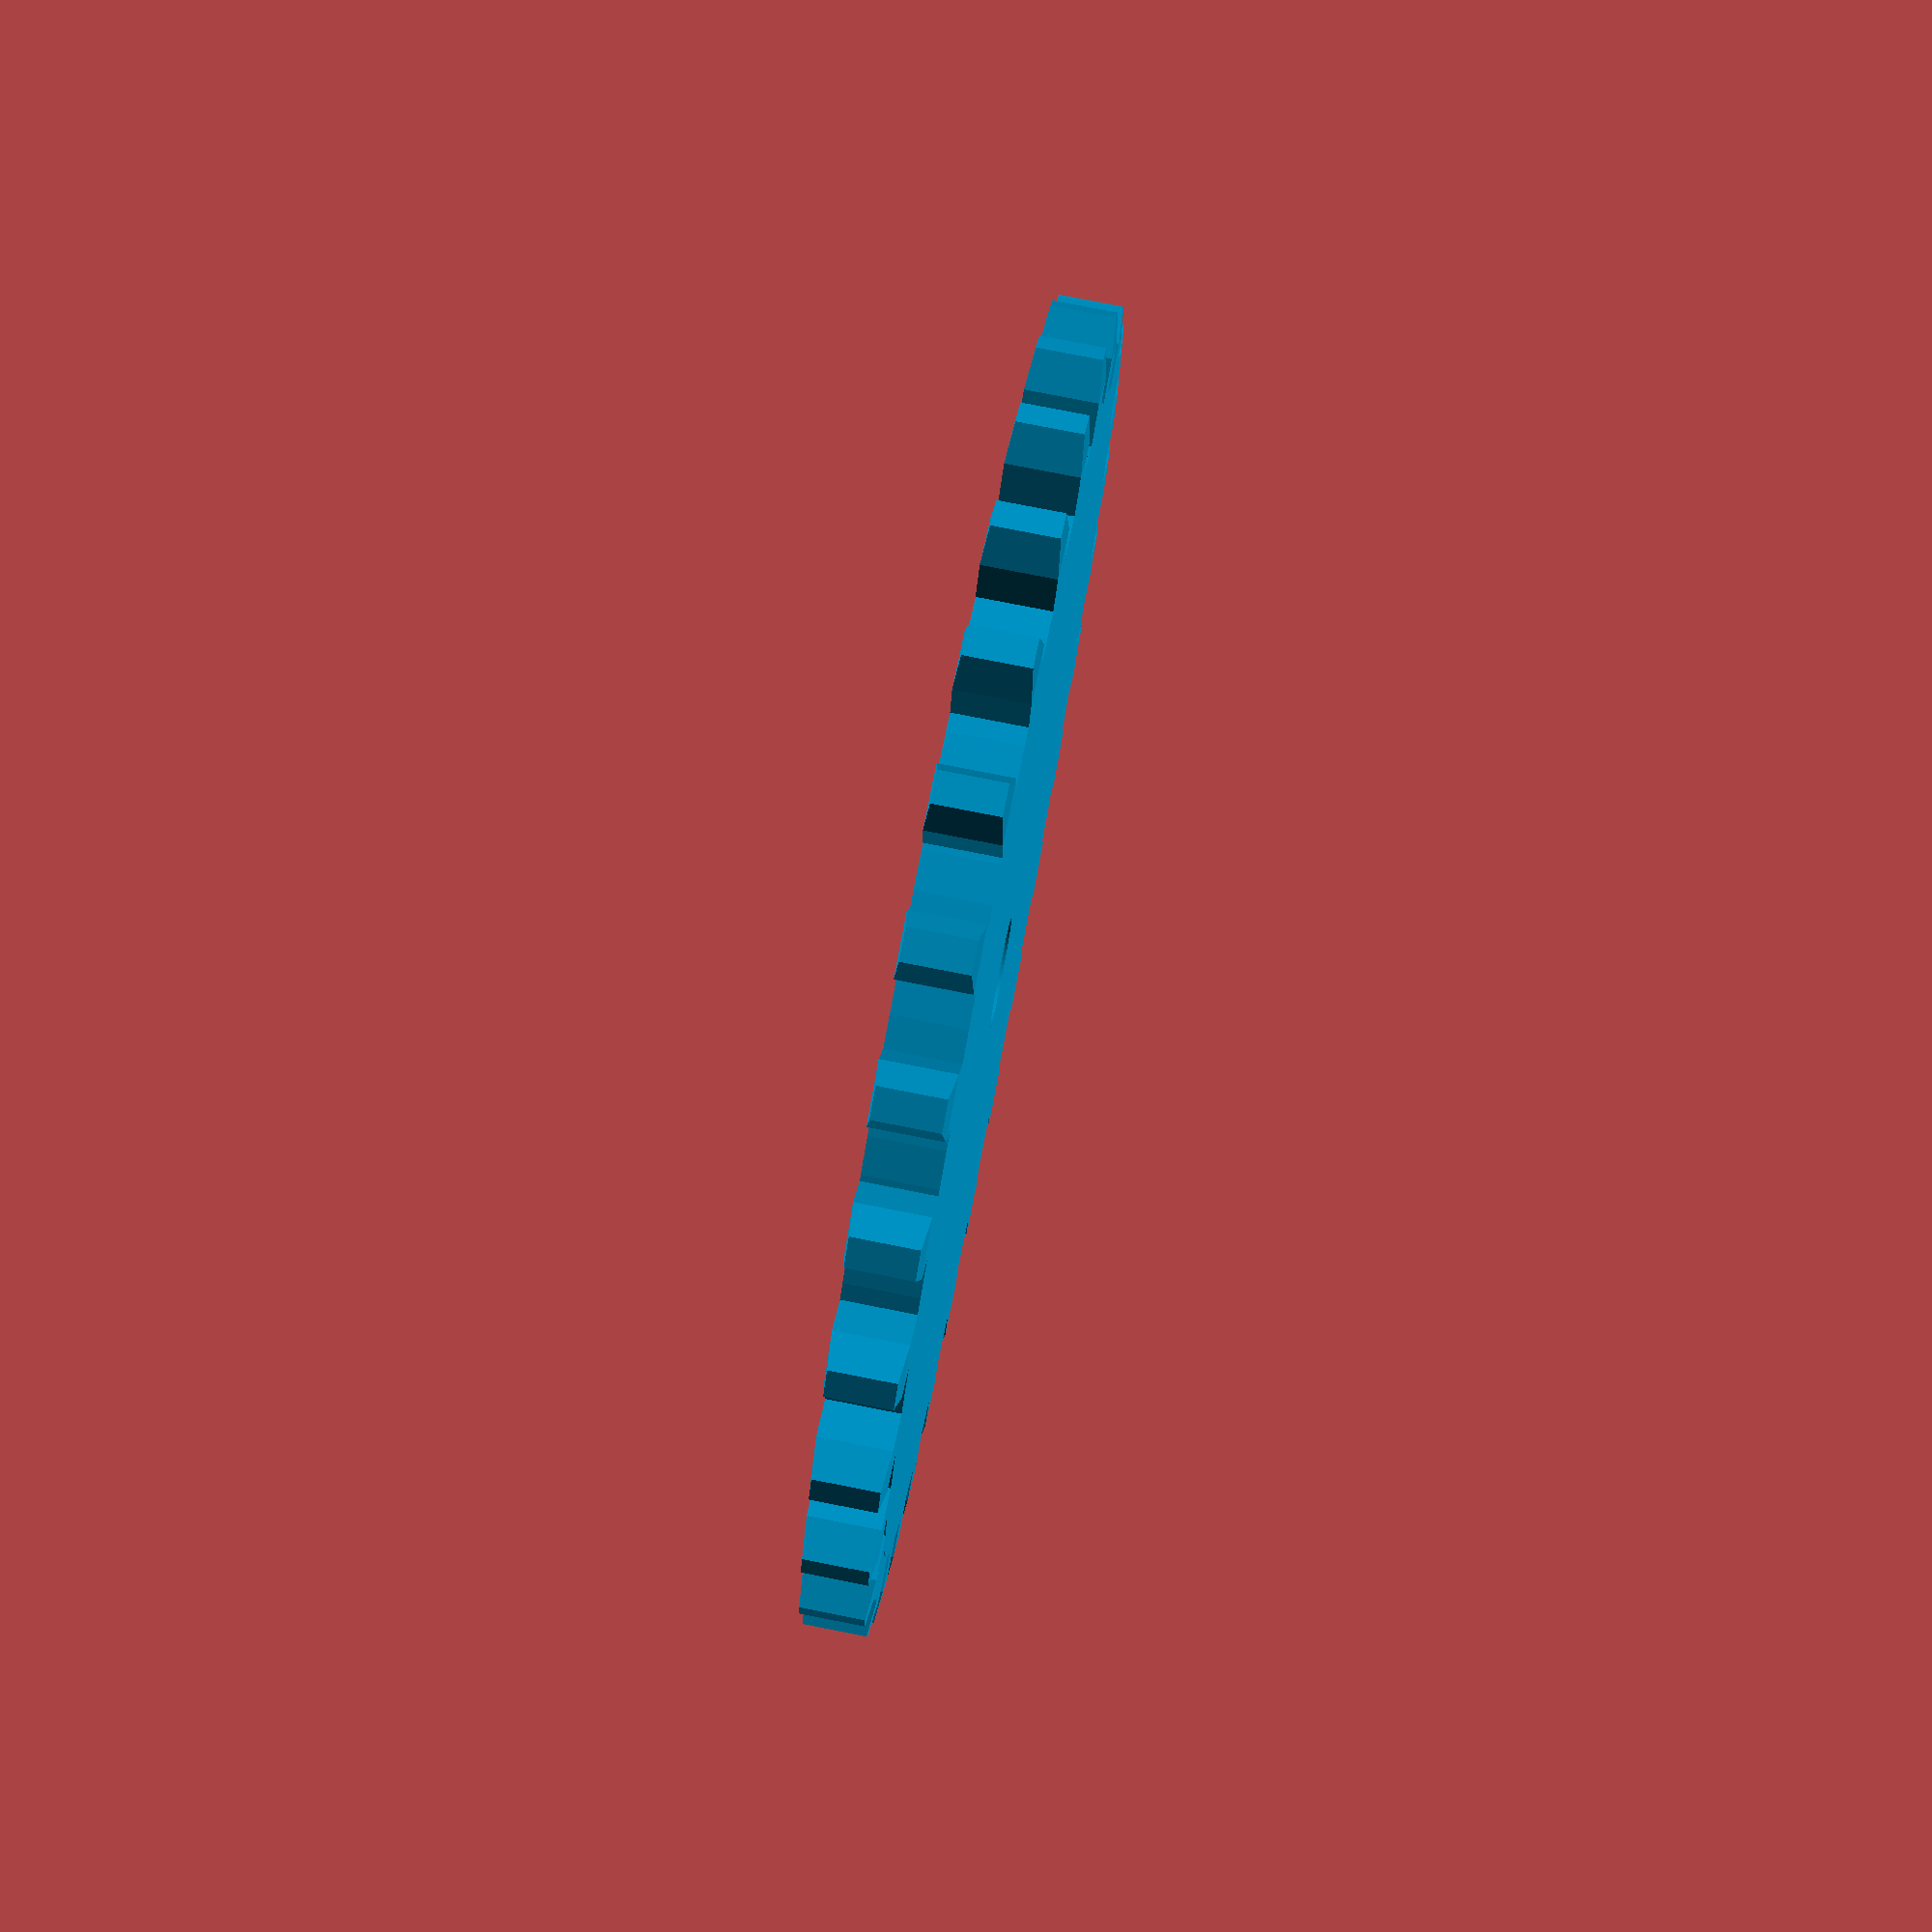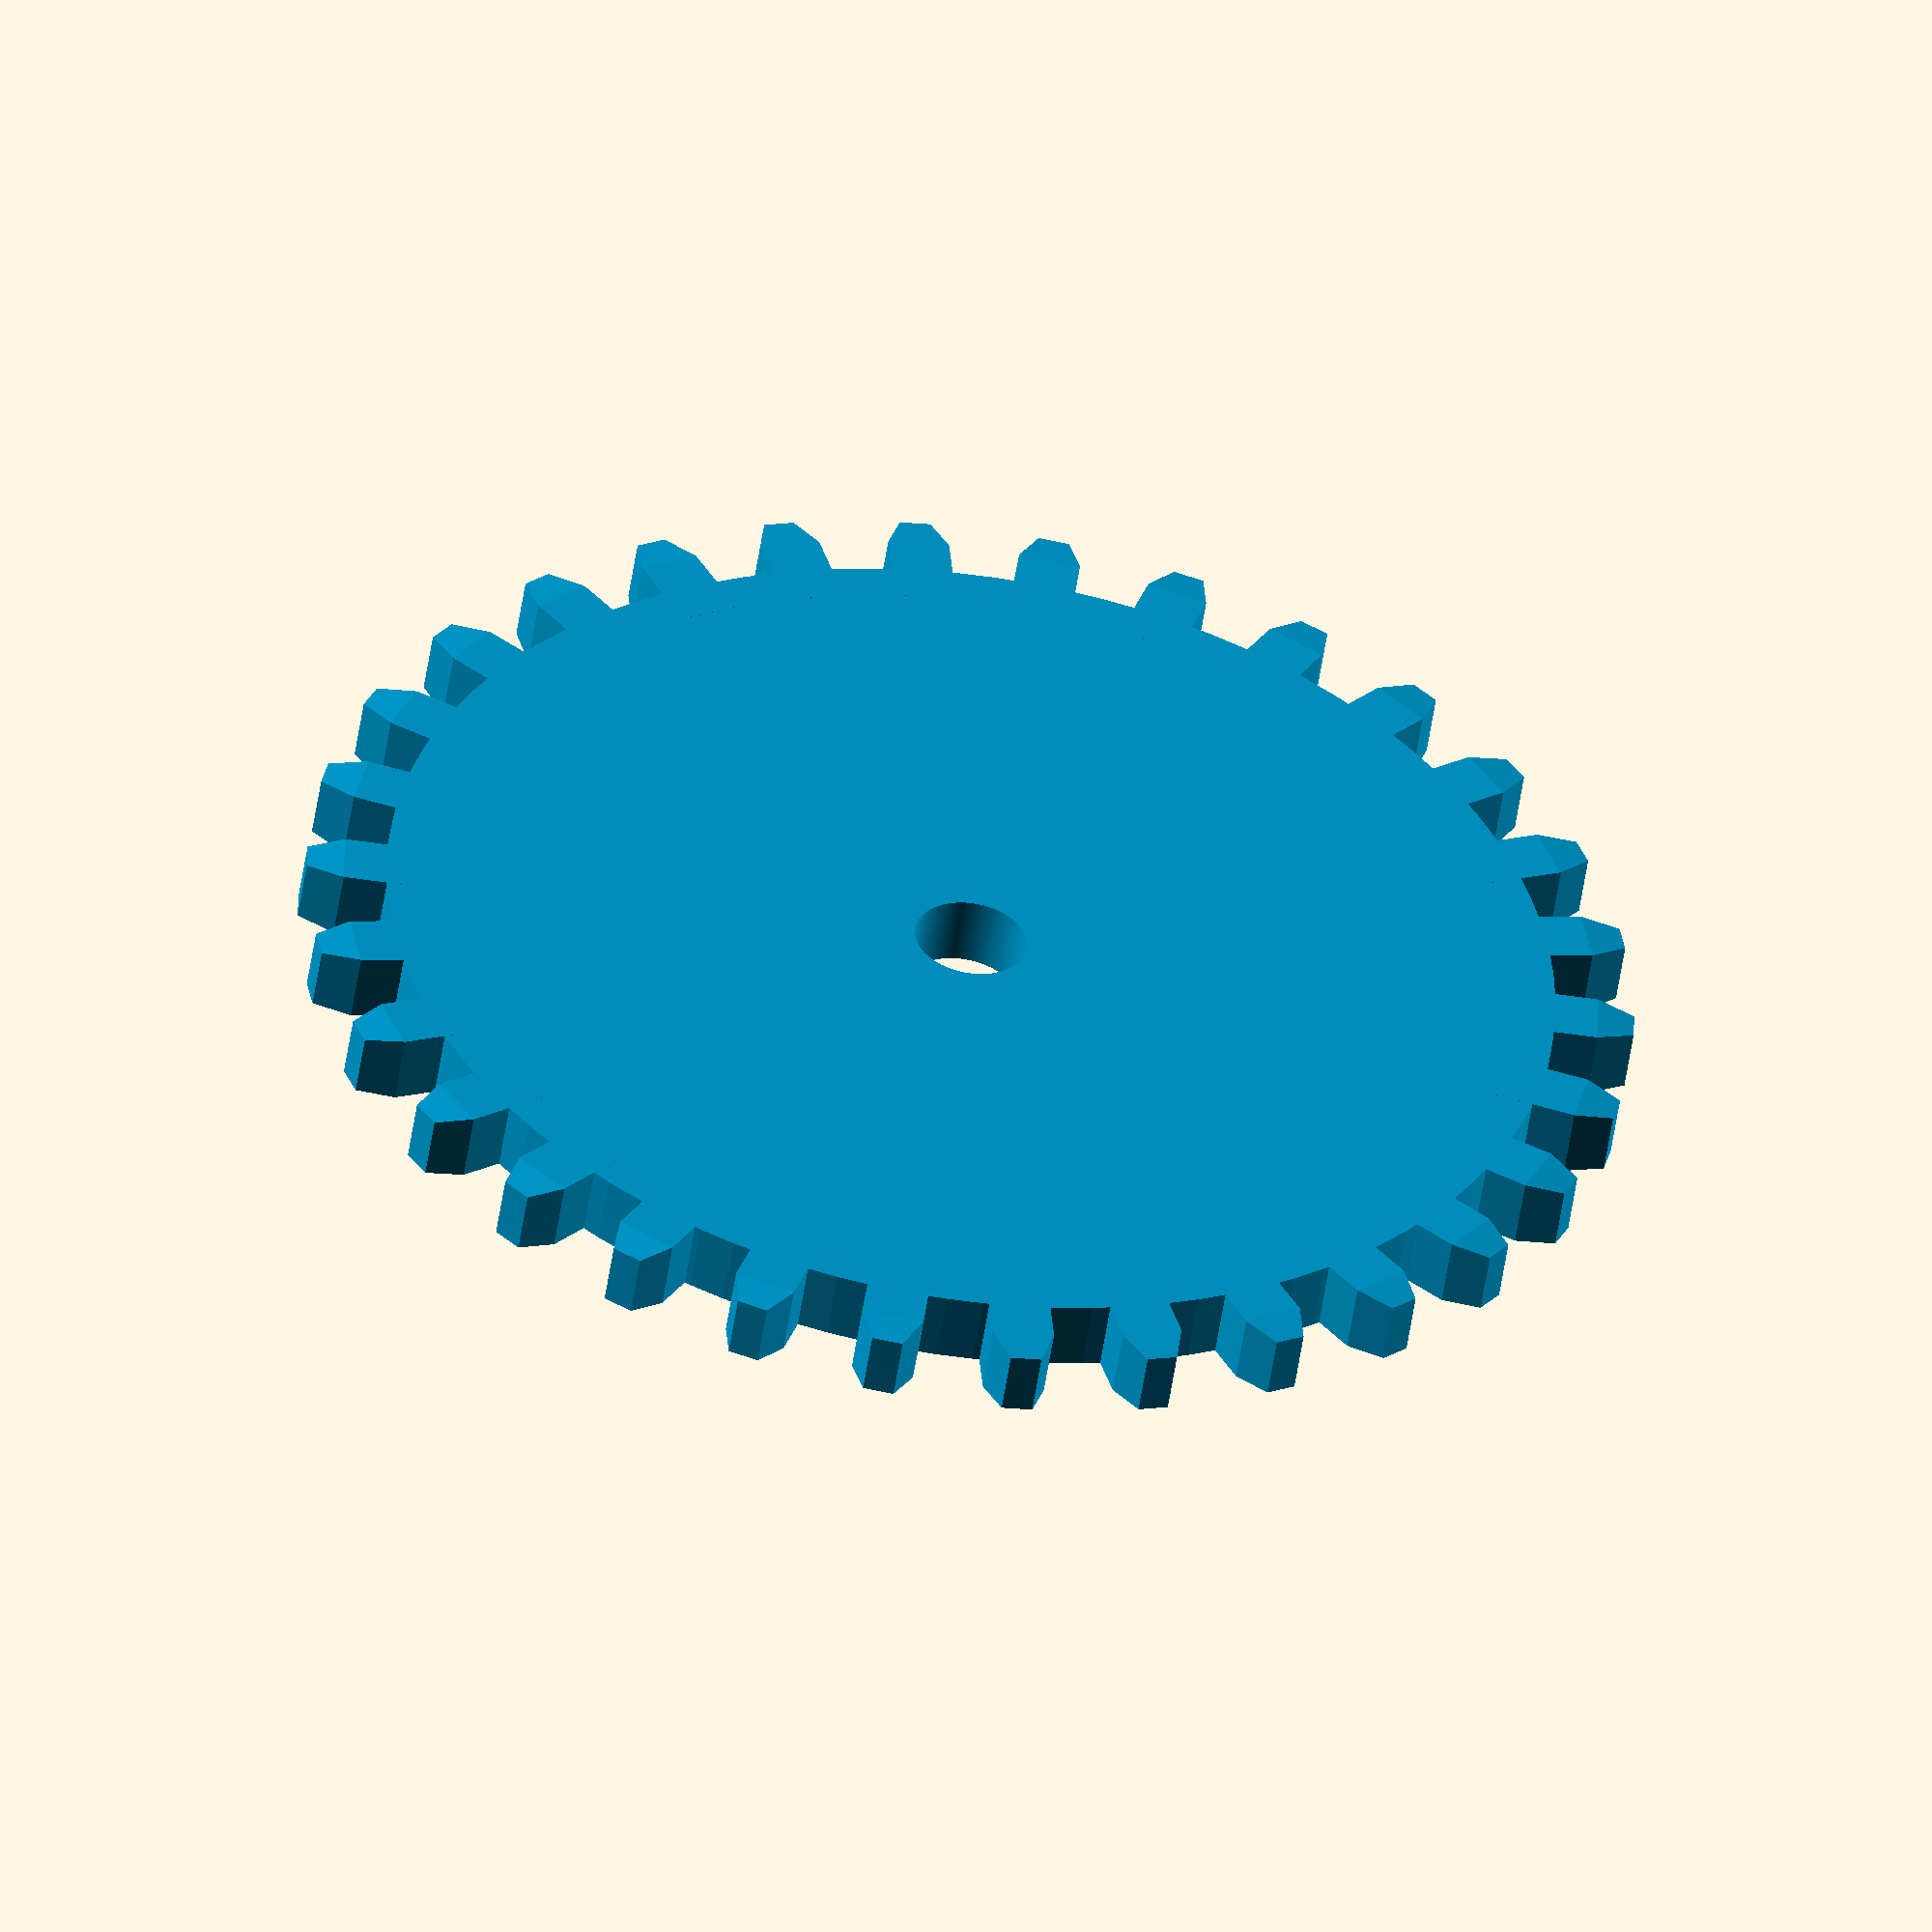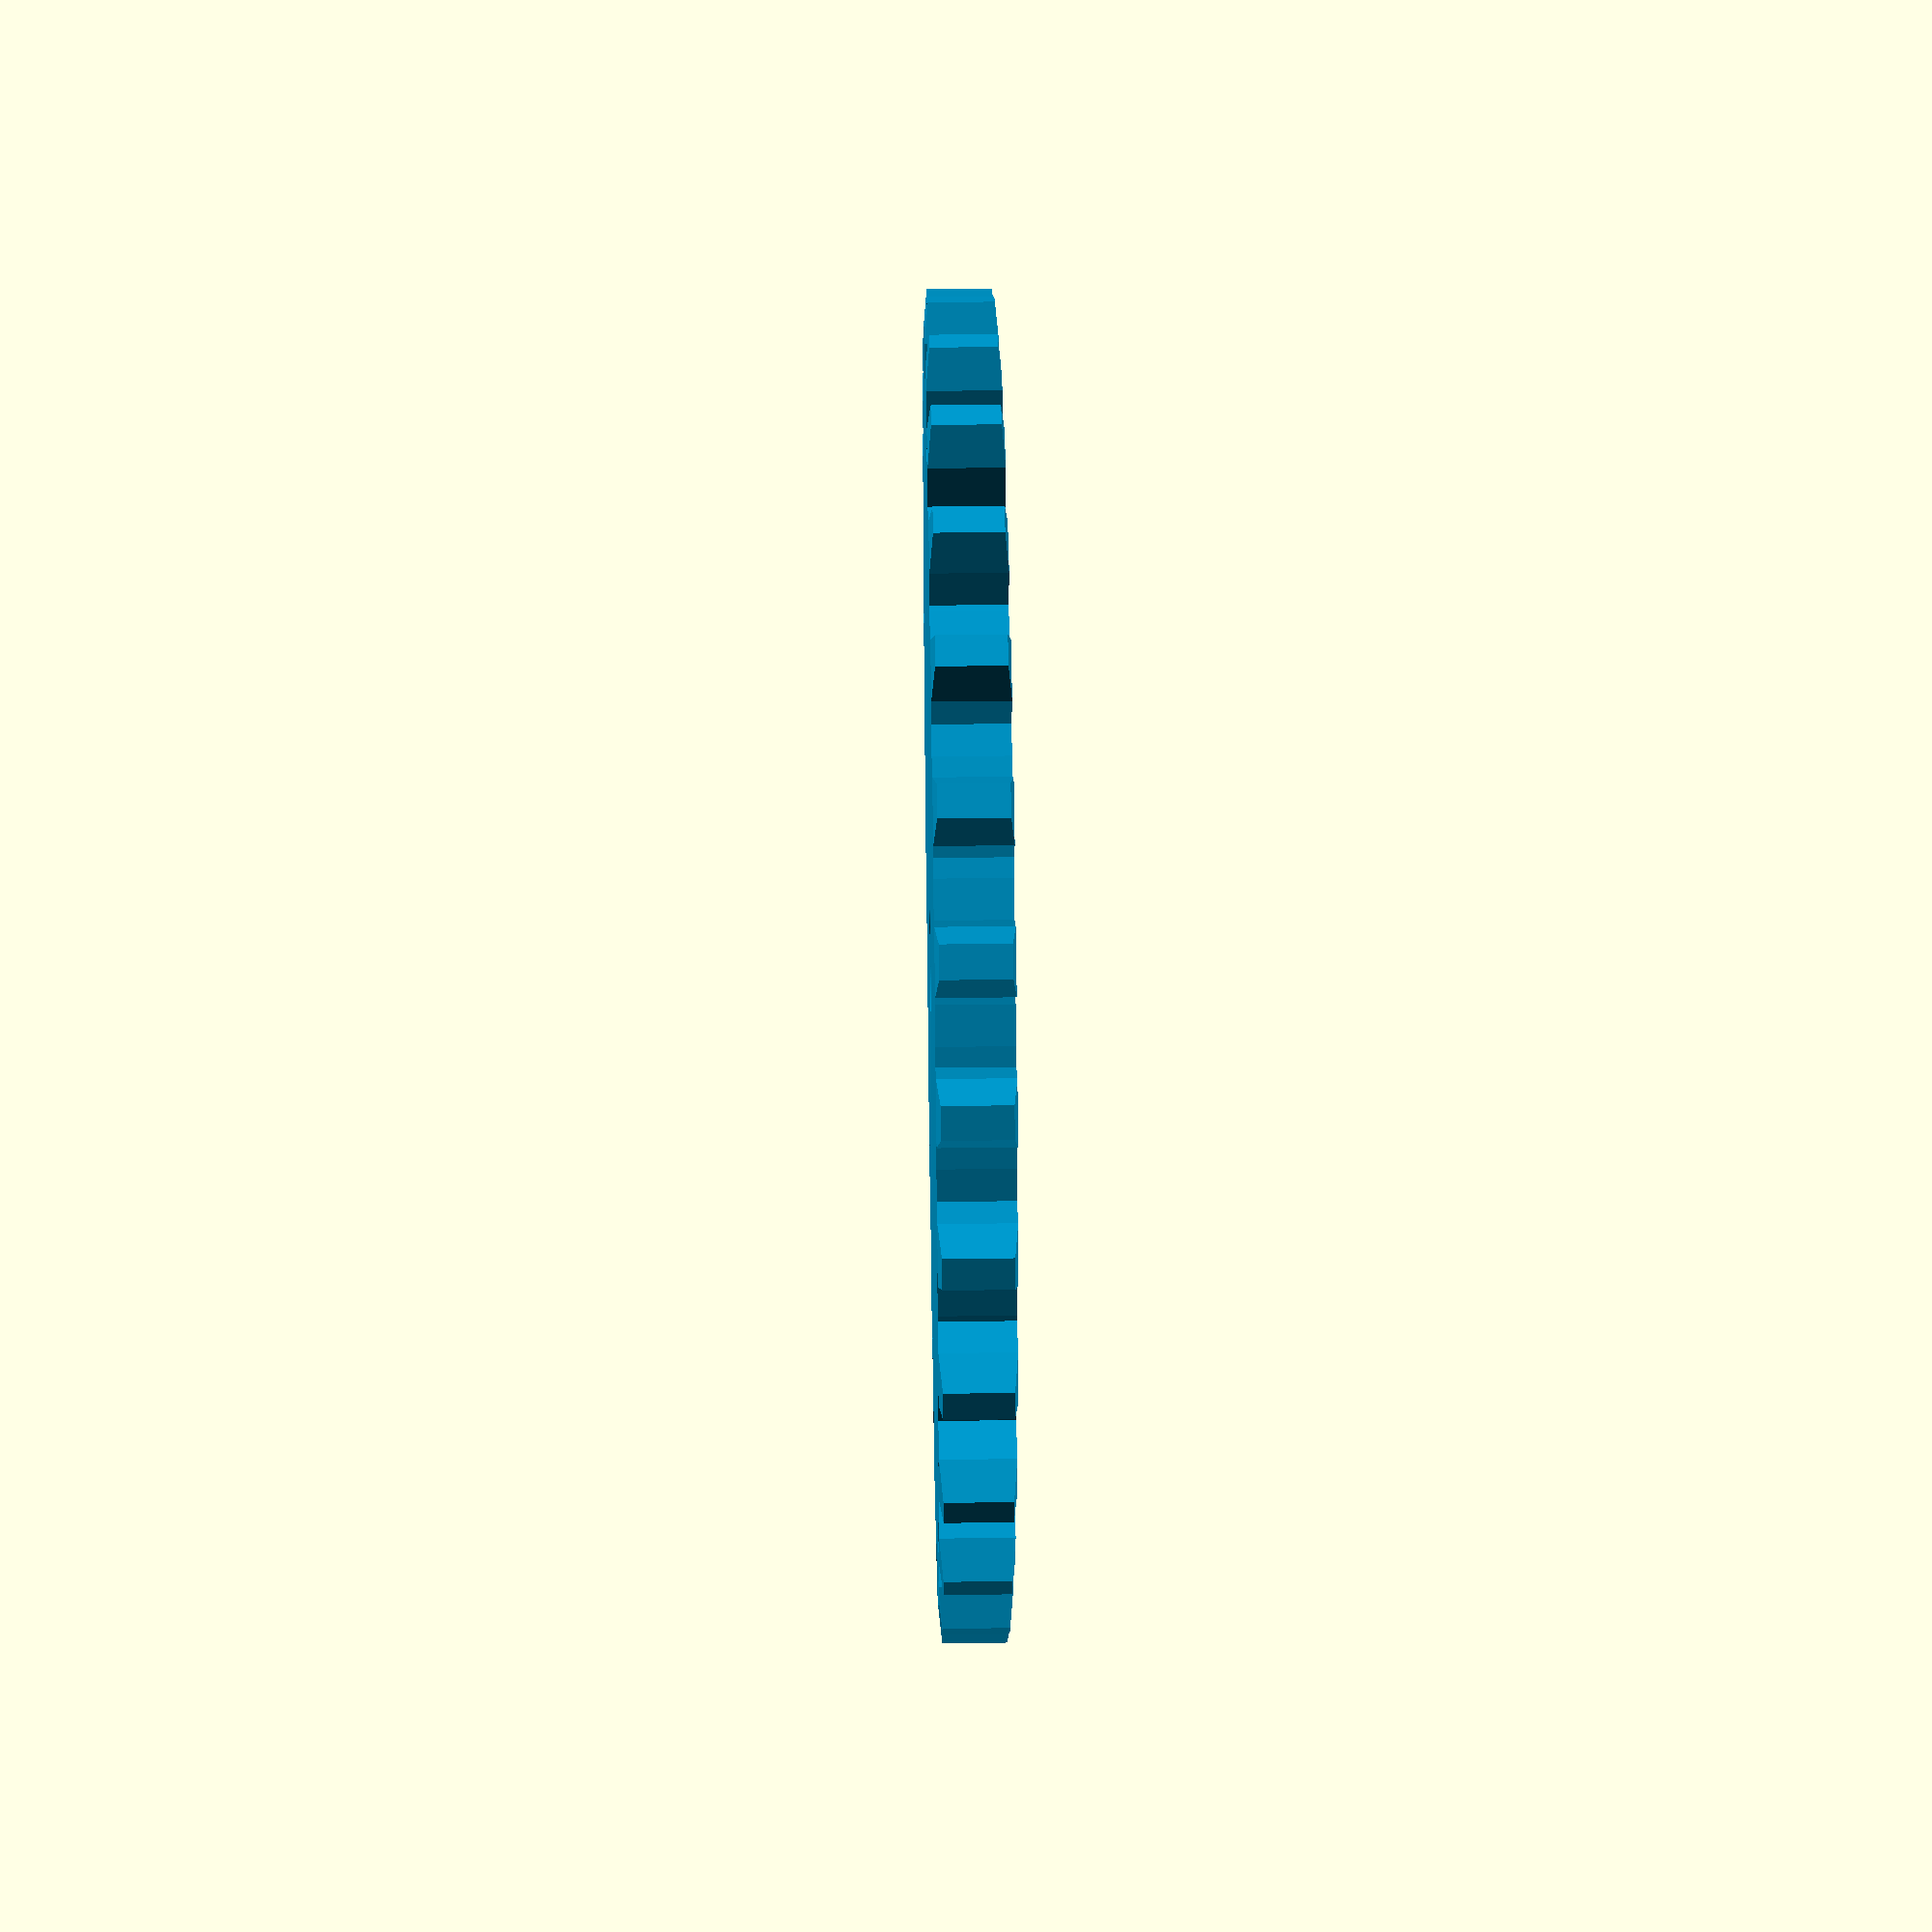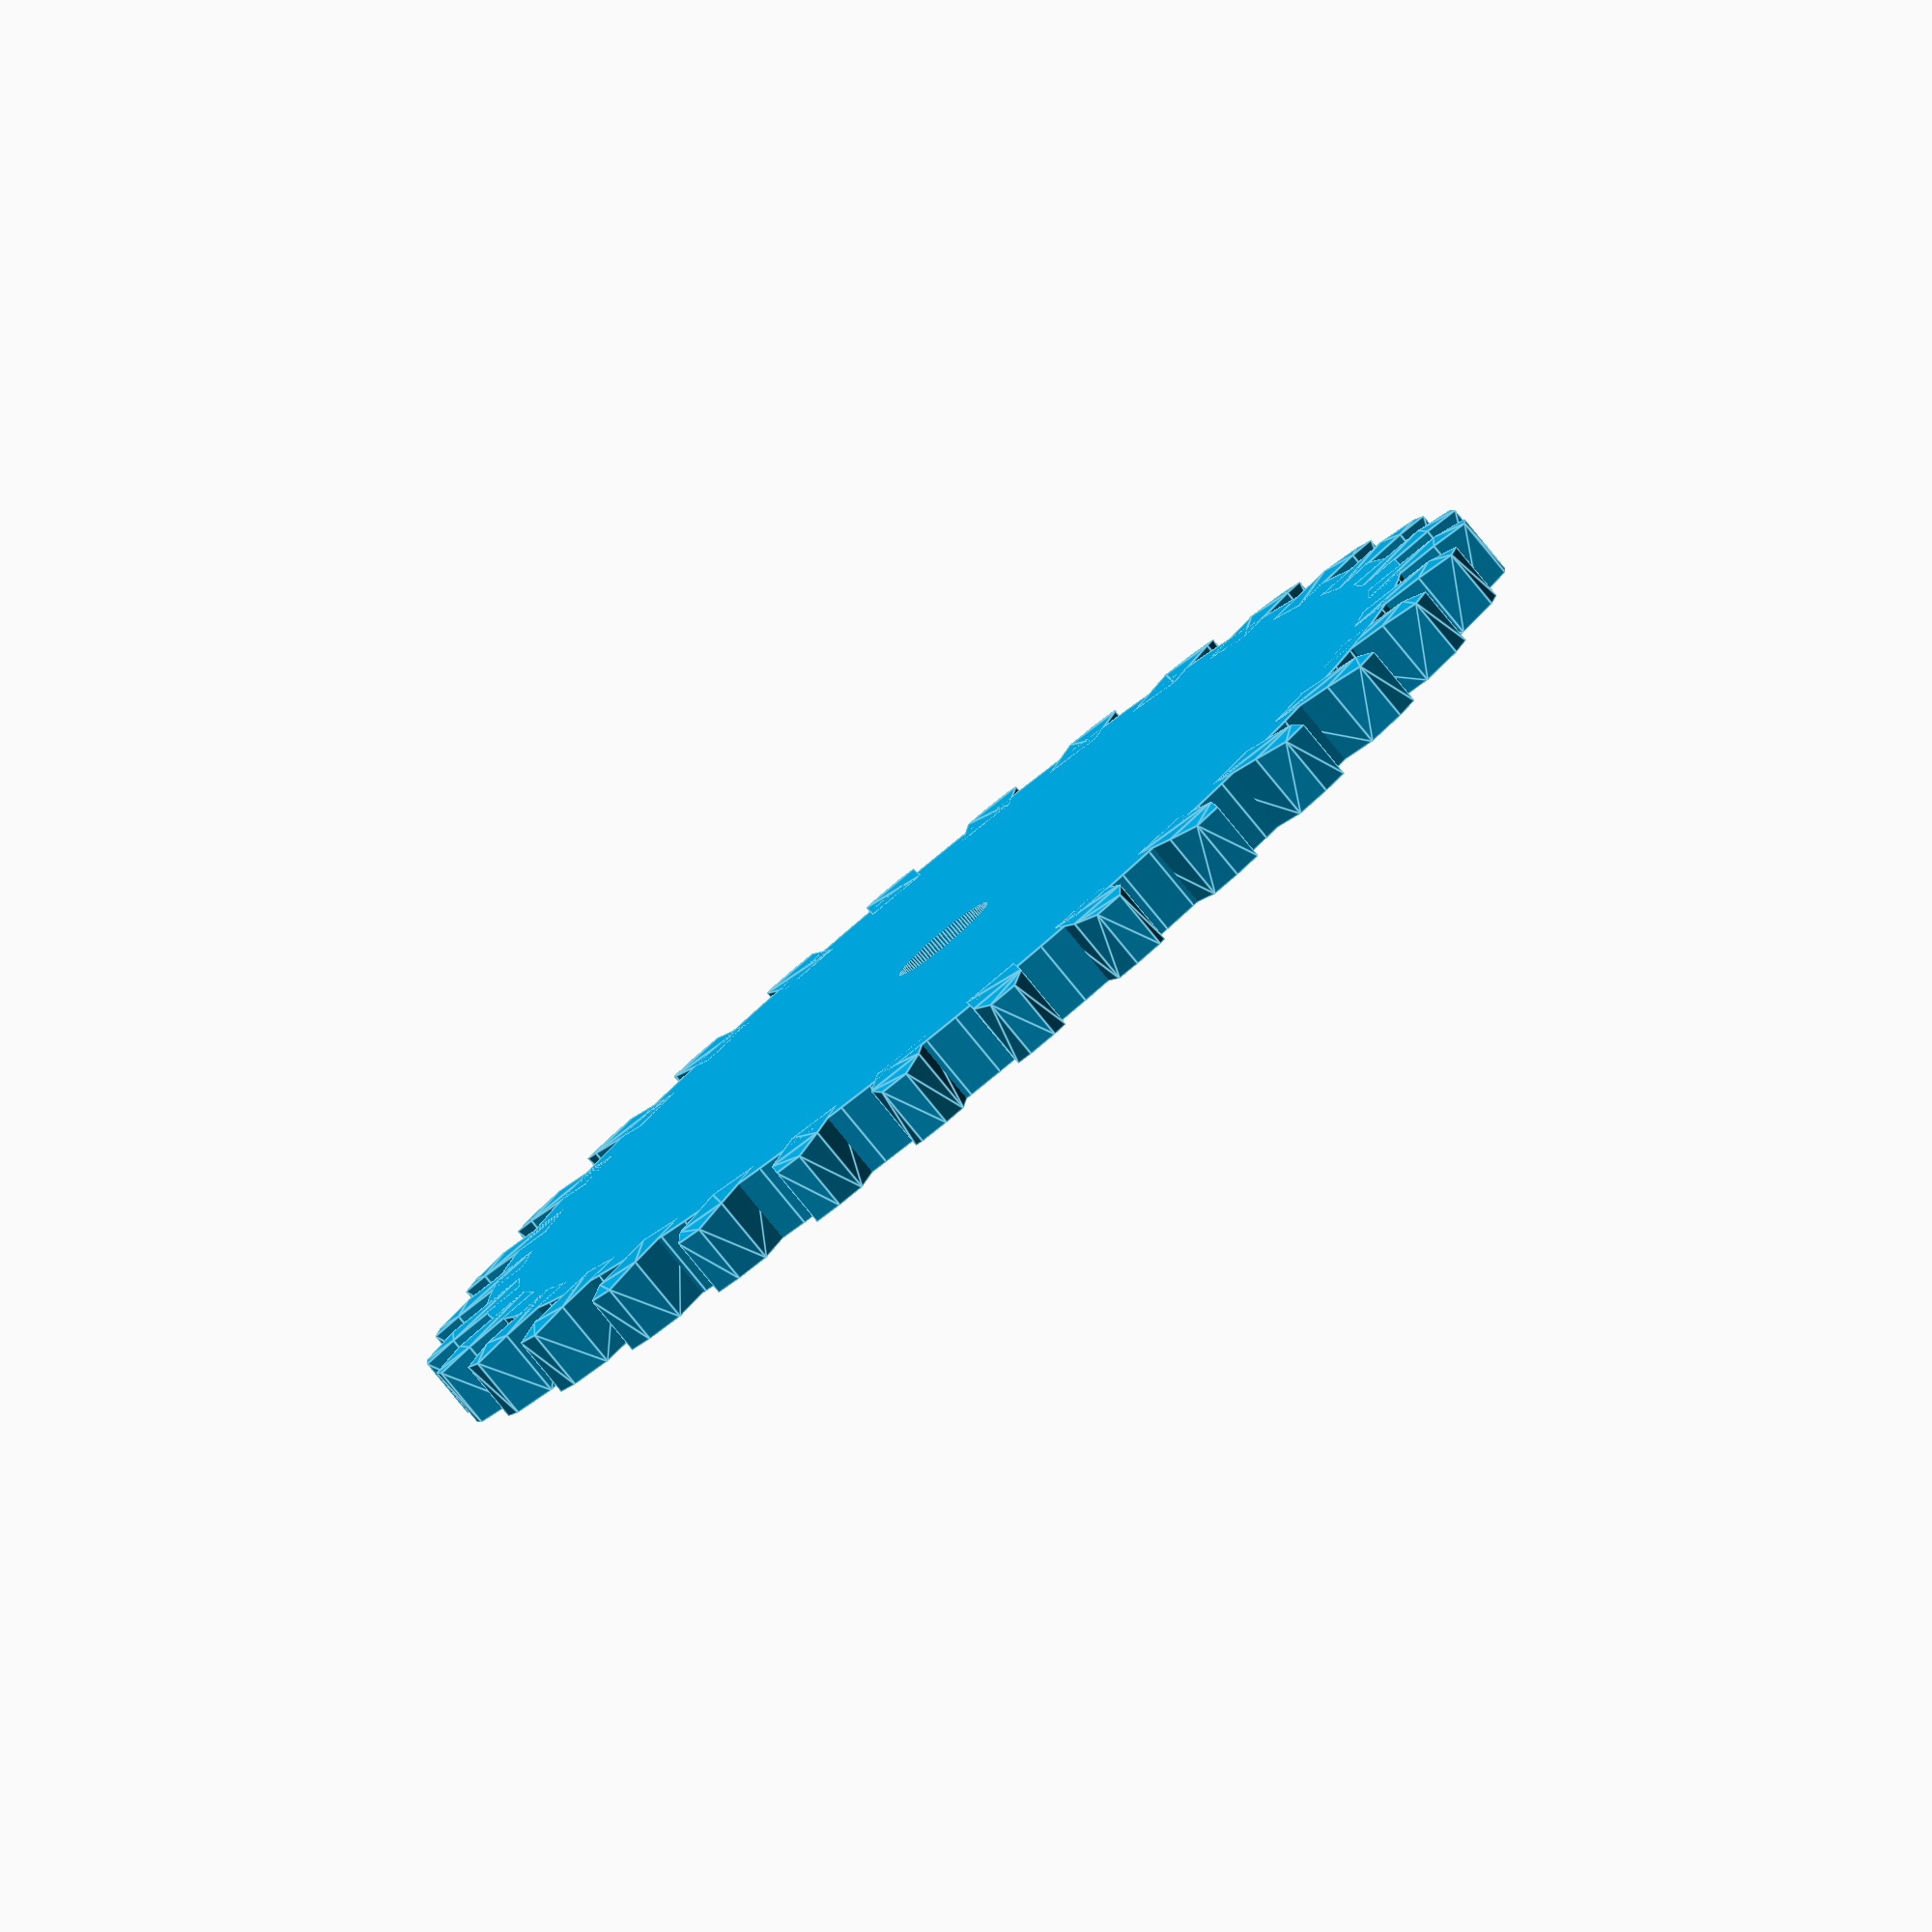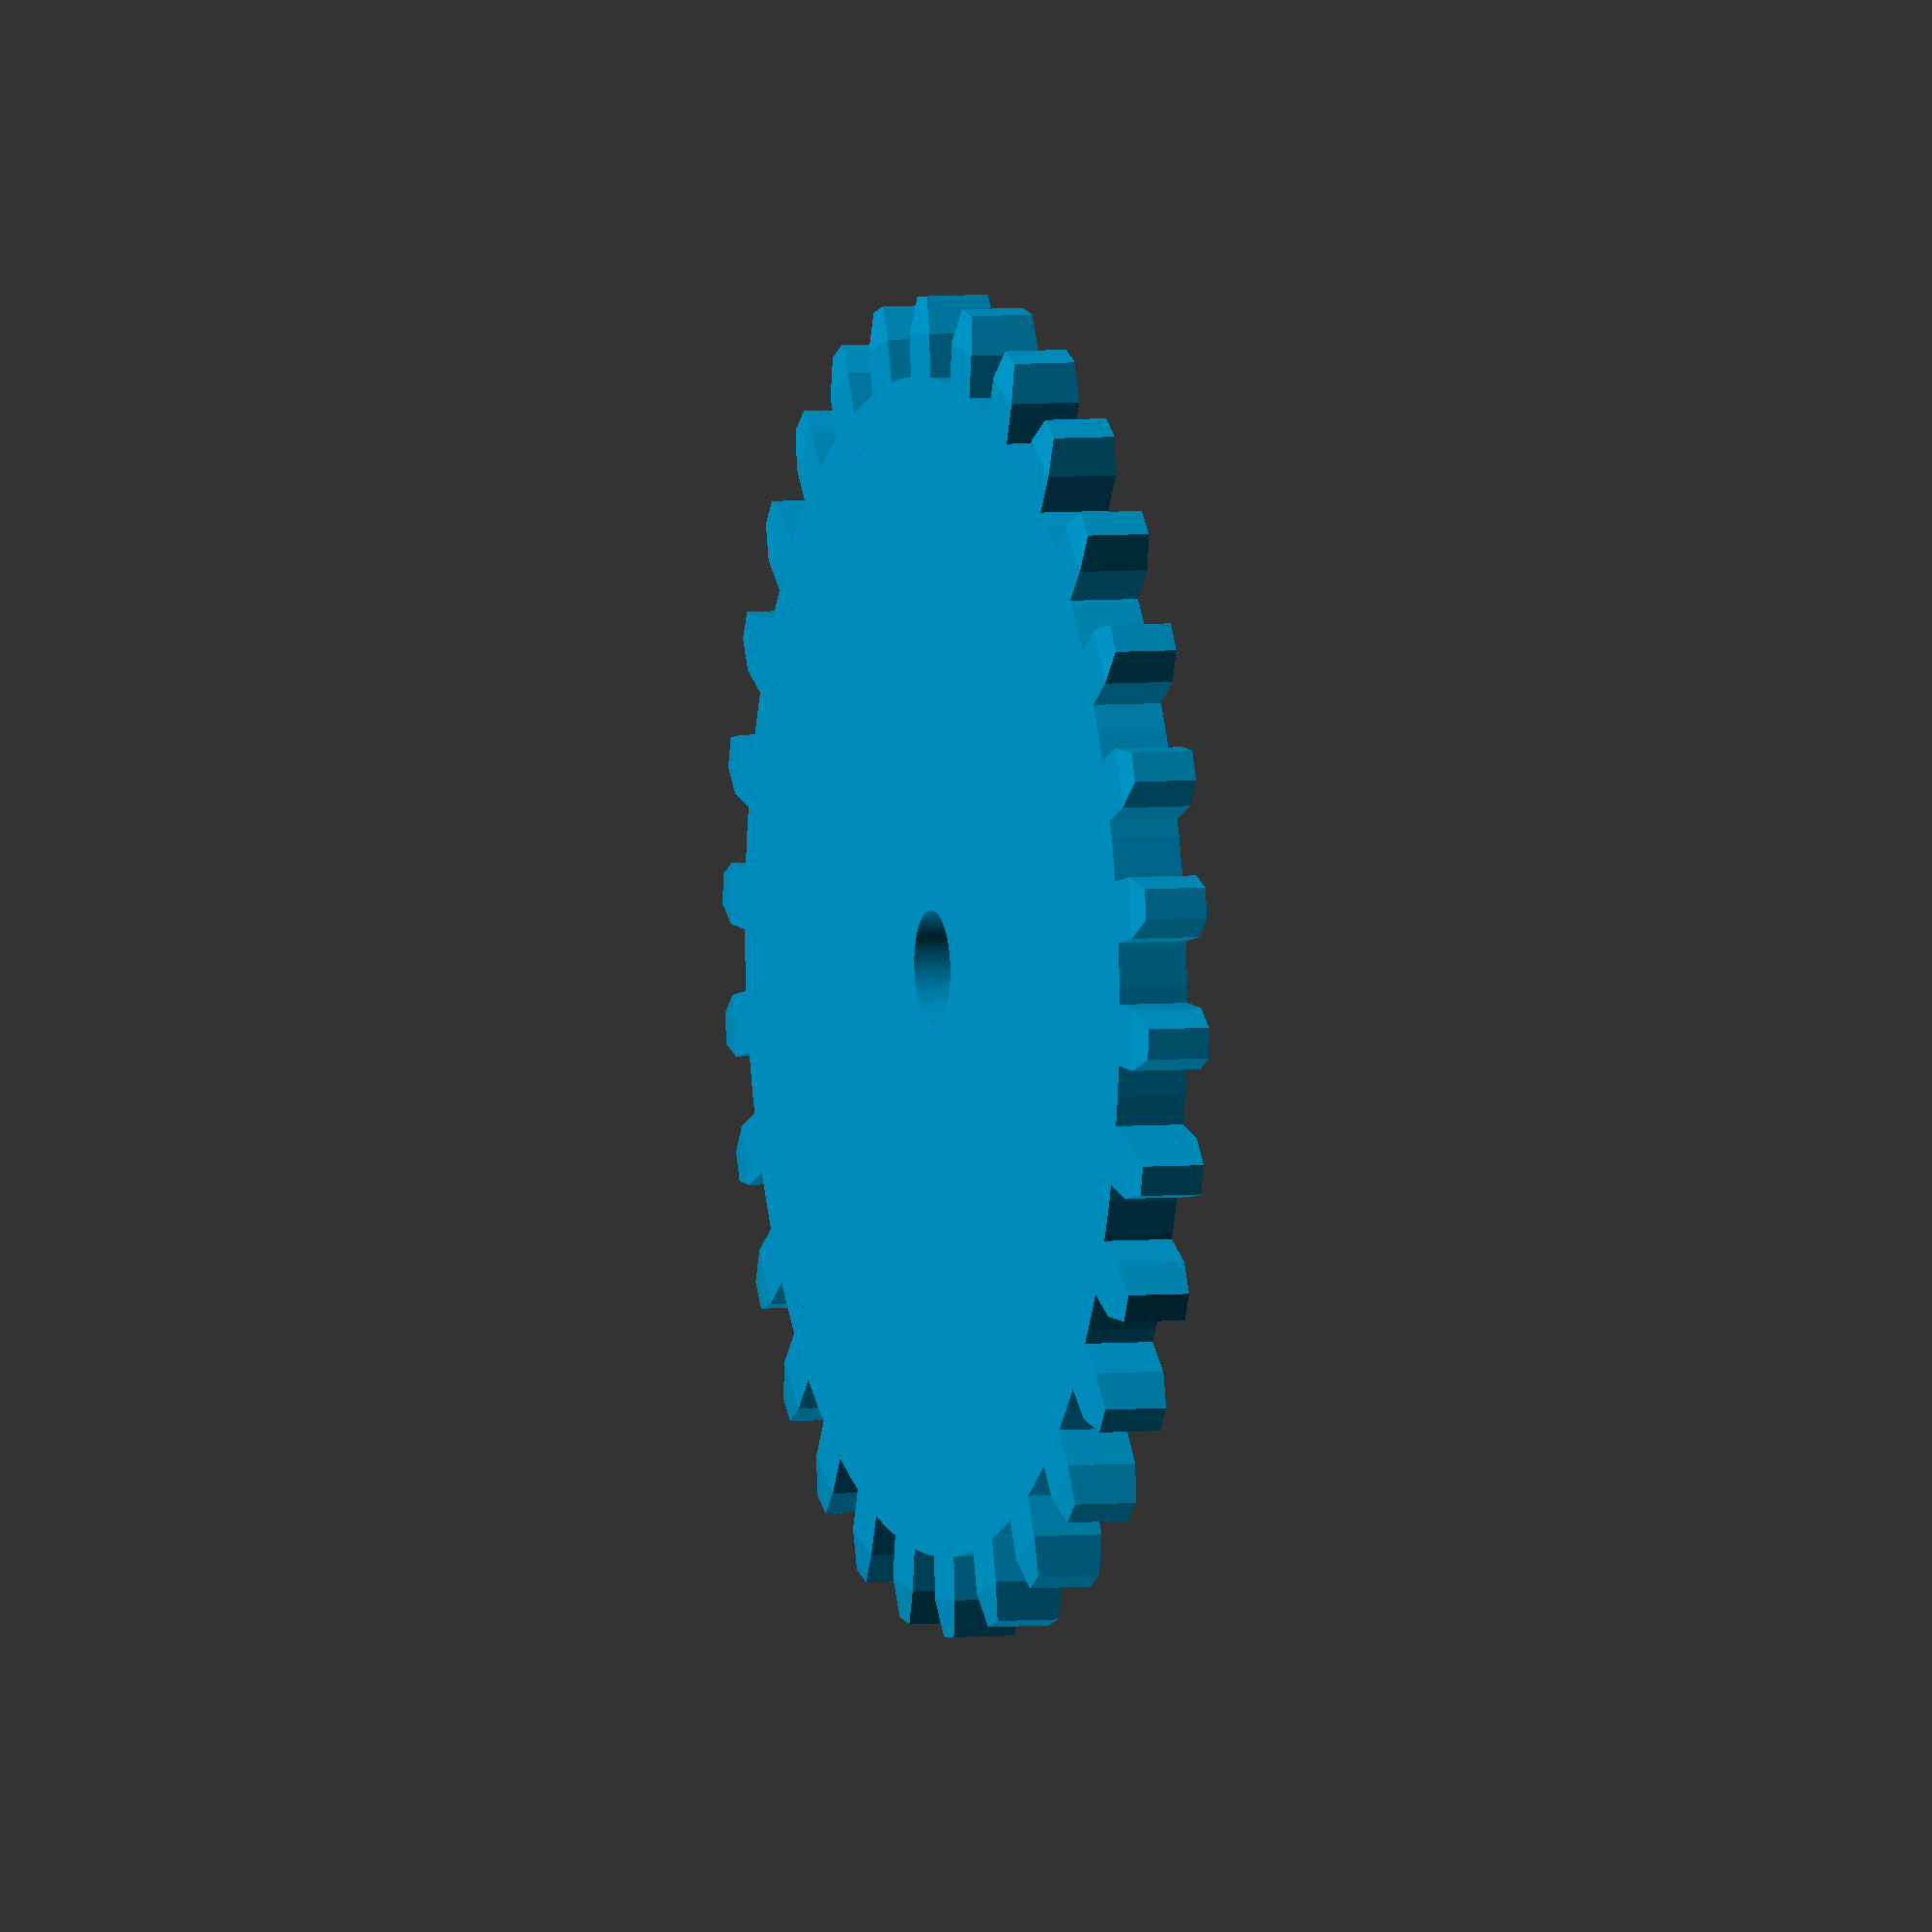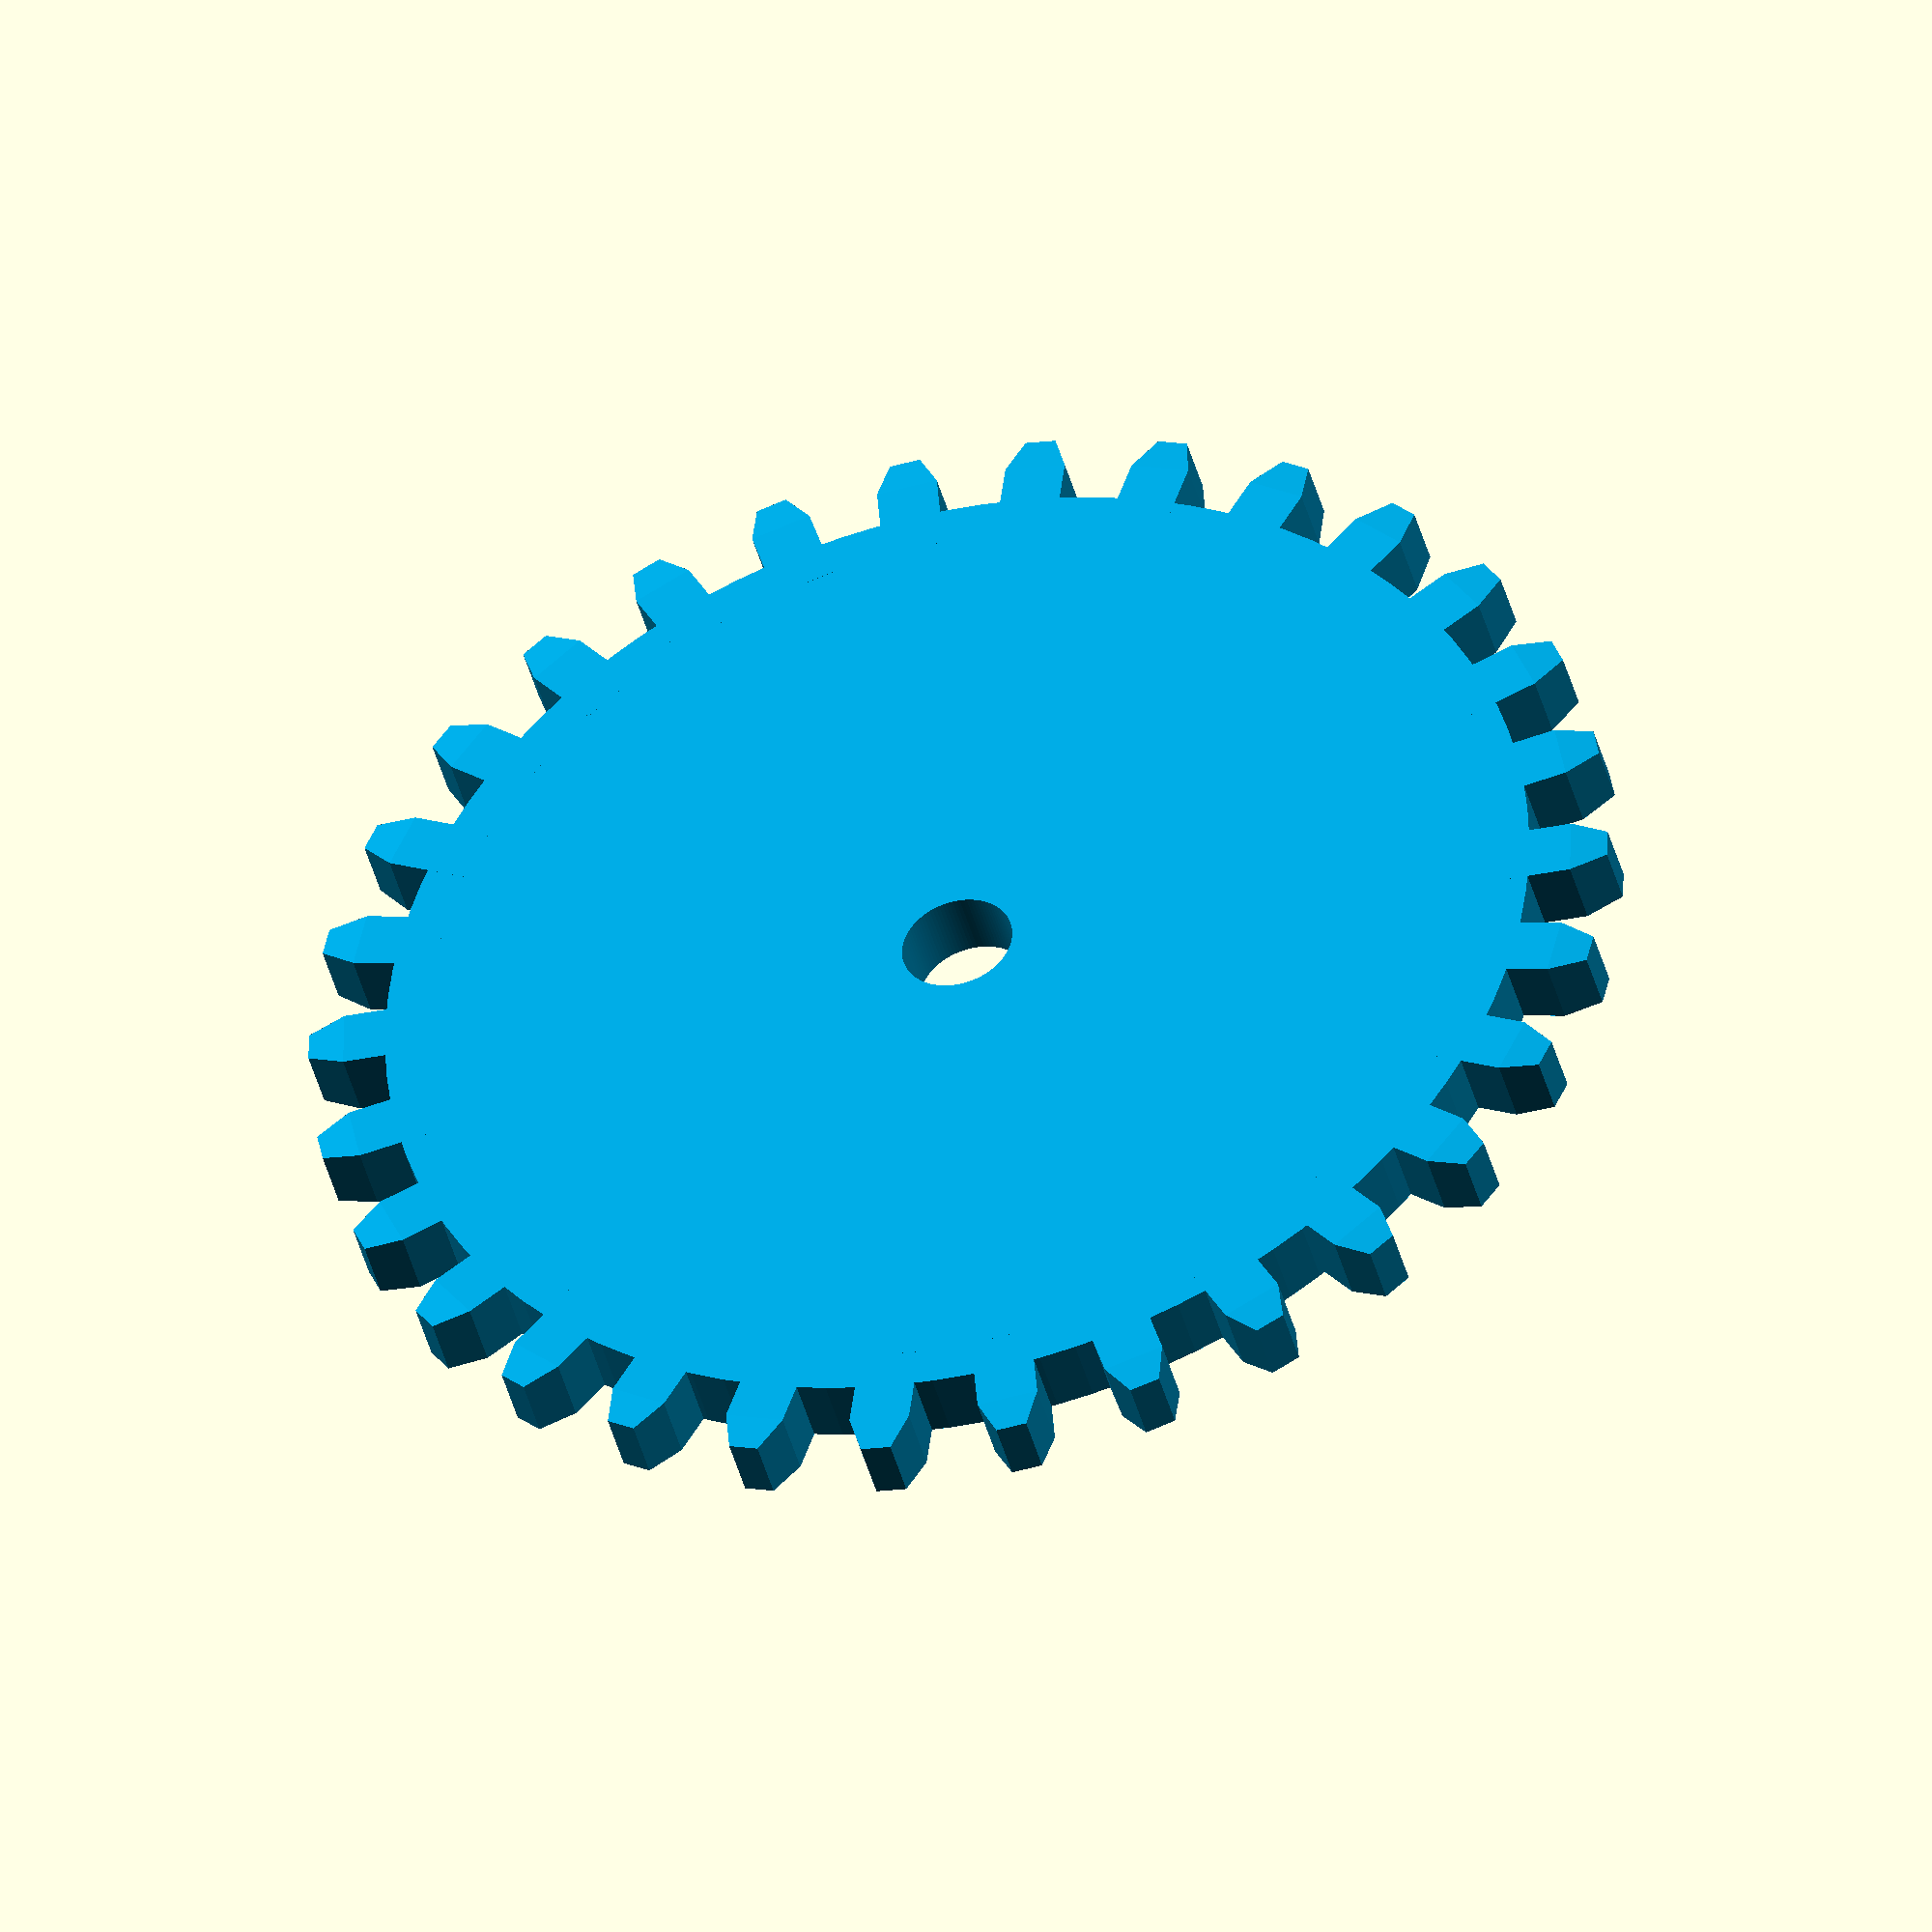
<openscad>
// Achim Breidenbach achim@boinx.com
// based on the work form https://www.thingiverse.com/thing:54395

// ----------- Parameters to enter:

// Gear height:
height = 2.5;

// Size of the Shaft hole. (zero for no hole)
hole_diameter = 4;

// Number of Cogs:
z = 30;

// module (make sure that all gears of your trasmit has the same module)
// https://en.wikipedia.org/wiki/Gear#Standard_pitches_and_the_module_system
m = 1.5;


// ----------- Calculations:

d = z * m;
da = d + 2 * m;
c = 0.167 * m;
df = d - 2 * (m + c);

//Size of the internal donut.
internal_diameter = df;

//Resolution of the donut.
res = 100;        //[1:100]

//Number of Cogs.
cogs = z;

//Total length of the cog. 
cog_length = (da - df) / 2;

//Width of the cogs base. 
cog_base_width = ((df * 3.14159) / z) / 2;

//Height of the cogs base. 
cog_base_height = height;

//Width of the tip.
cog_tip_width = cog_base_width * 0.5;

//Height of the tip.
tip_height = height * 0.9;

//Amount of the cog length, which lacks angle, aka height of the cogbase.
no_angle = (da - d) / 2;


module cog() {

    union() {
        difference() {

            translate([0, 0, 0]) {
                cylinder(height, internal_diameter / 2, internal_diameter / 2, $fn = res, center = true) ;
            }

            translate([0, 0, 0]) {
                cylinder(height + 2, hole_diameter / 2, hole_diameter / 2, $fn = res, center = true);

            }
        }
    }


    for (i = [0 : (cogs - 1)]) {//the spikes
        hull() {
            rotate(i * 360 / cogs, [0, 0, 1])
                translate([internal_diameter / 2, 0, 0]) {
                    cube([no_angle * 2, cog_base_width, cog_base_height], center = true);
                    translate([cog_length - 0.5, 0, 0]) {
                        cube([.1, cog_tip_width, tip_height], center = true);
                    }
                }


        }
    }
}


translate([0, 0, height / 2]) {
    color([0, 0.6, 0.8]) {
        cog();
    }
}


</openscad>
<views>
elev=101.4 azim=55.5 roll=258.9 proj=p view=wireframe
elev=232.0 azim=49.2 roll=188.3 proj=o view=solid
elev=138.8 azim=354.5 roll=91.0 proj=p view=wireframe
elev=81.4 azim=12.3 roll=219.3 proj=o view=edges
elev=175.5 azim=242.4 roll=108.5 proj=o view=solid
elev=42.7 azim=310.7 roll=194.4 proj=o view=solid
</views>
